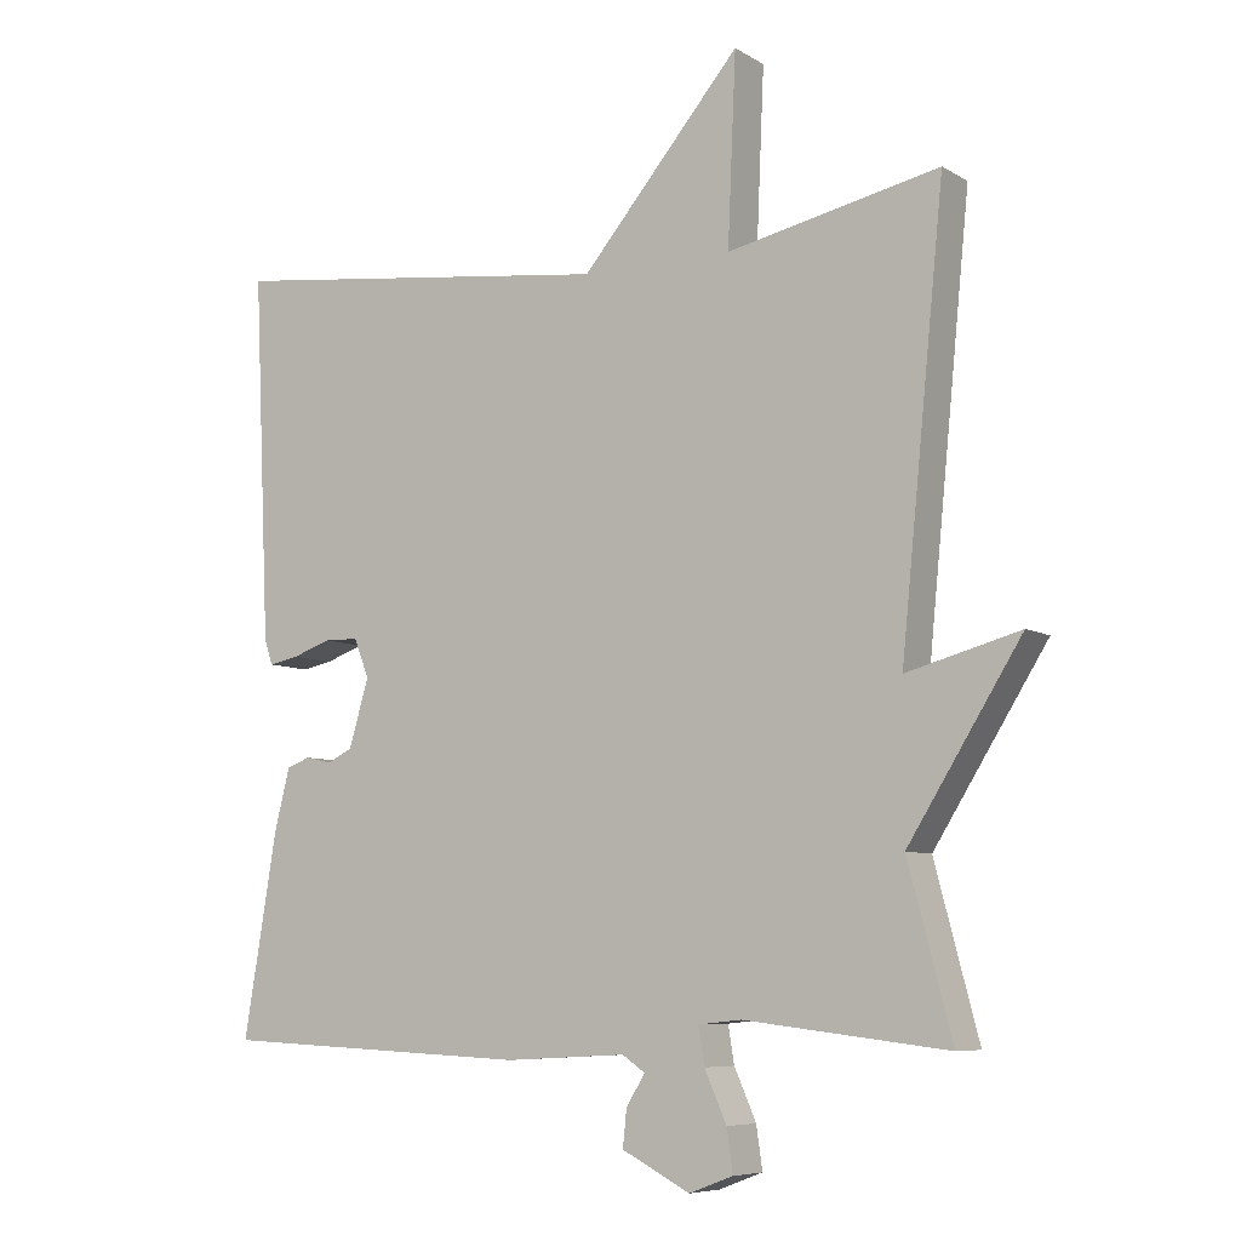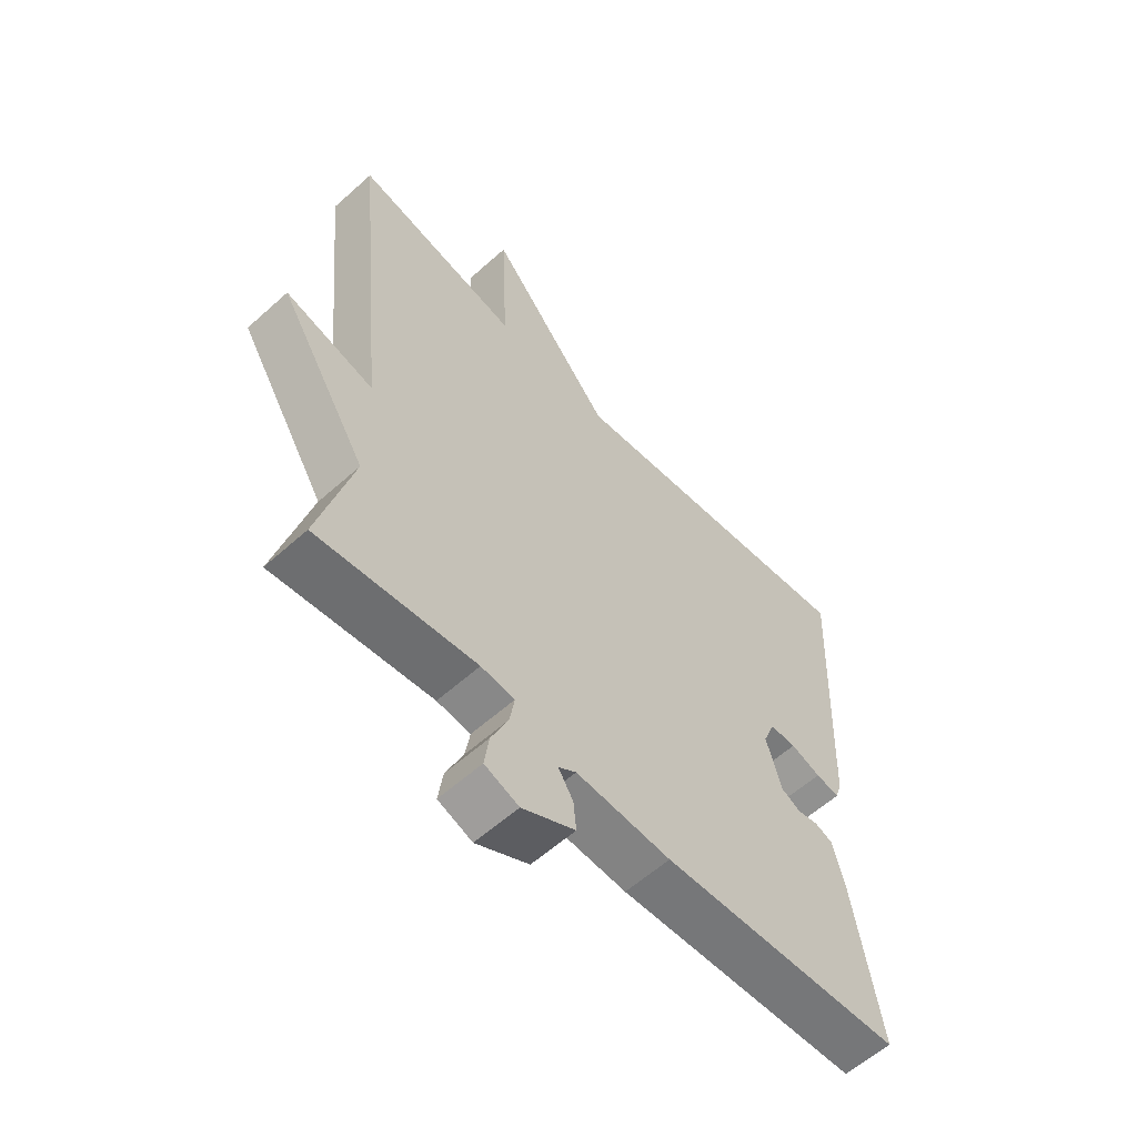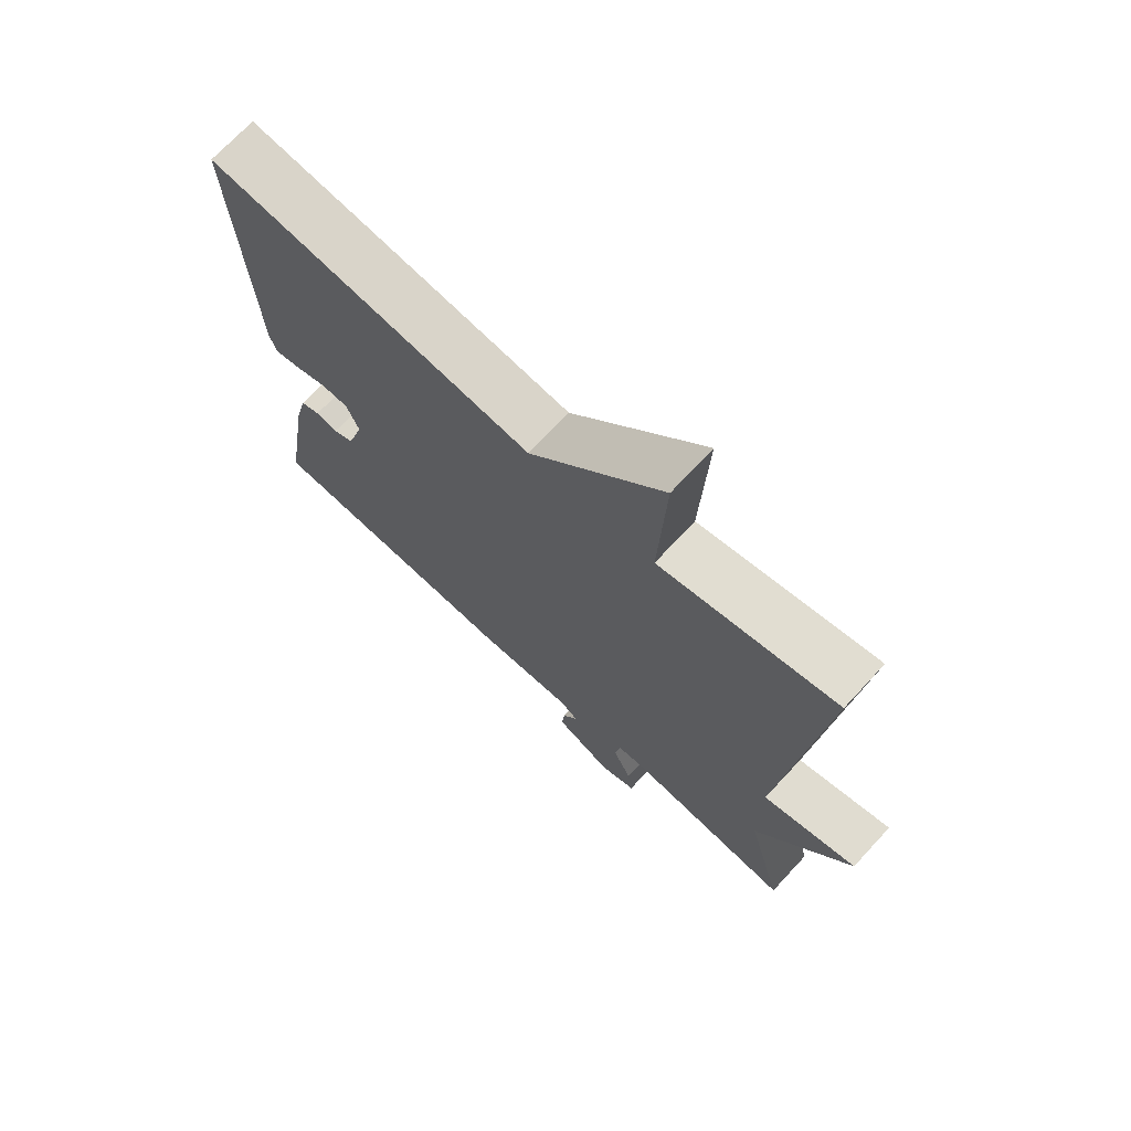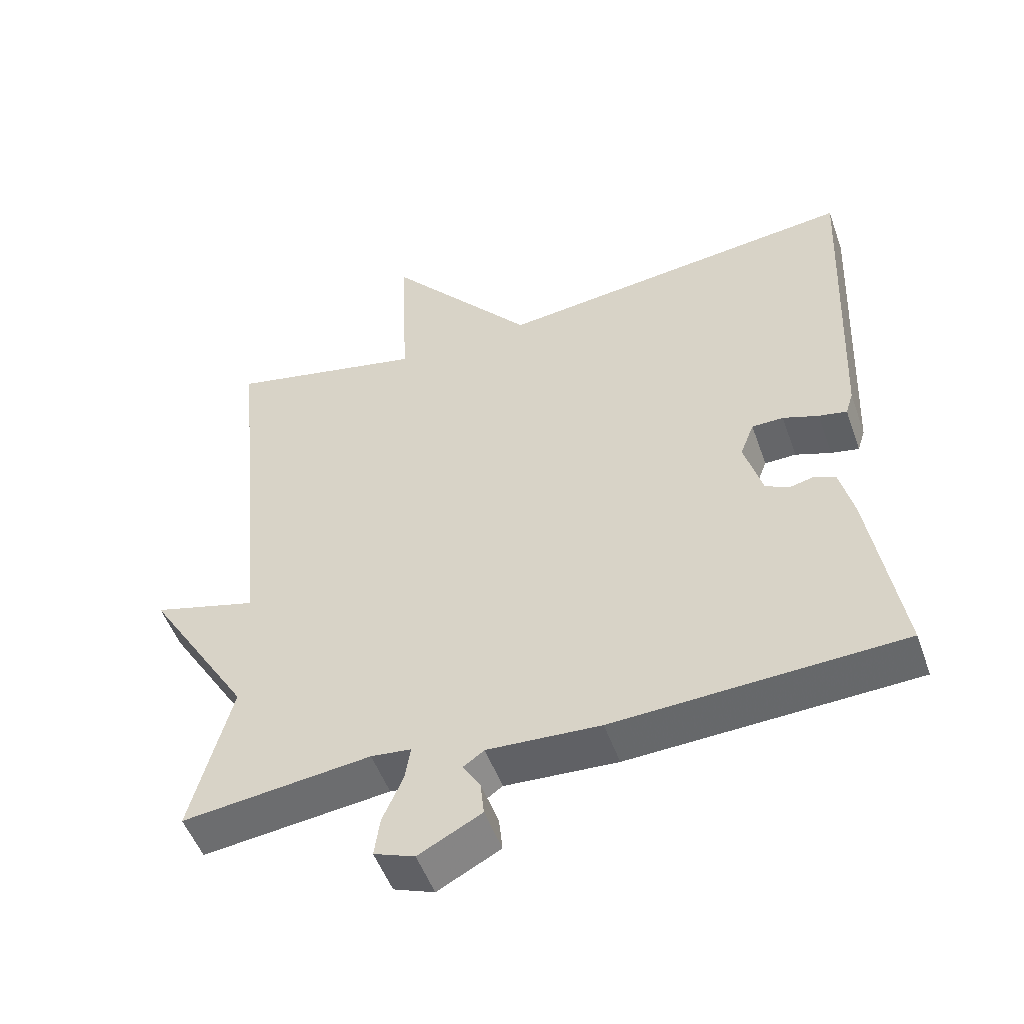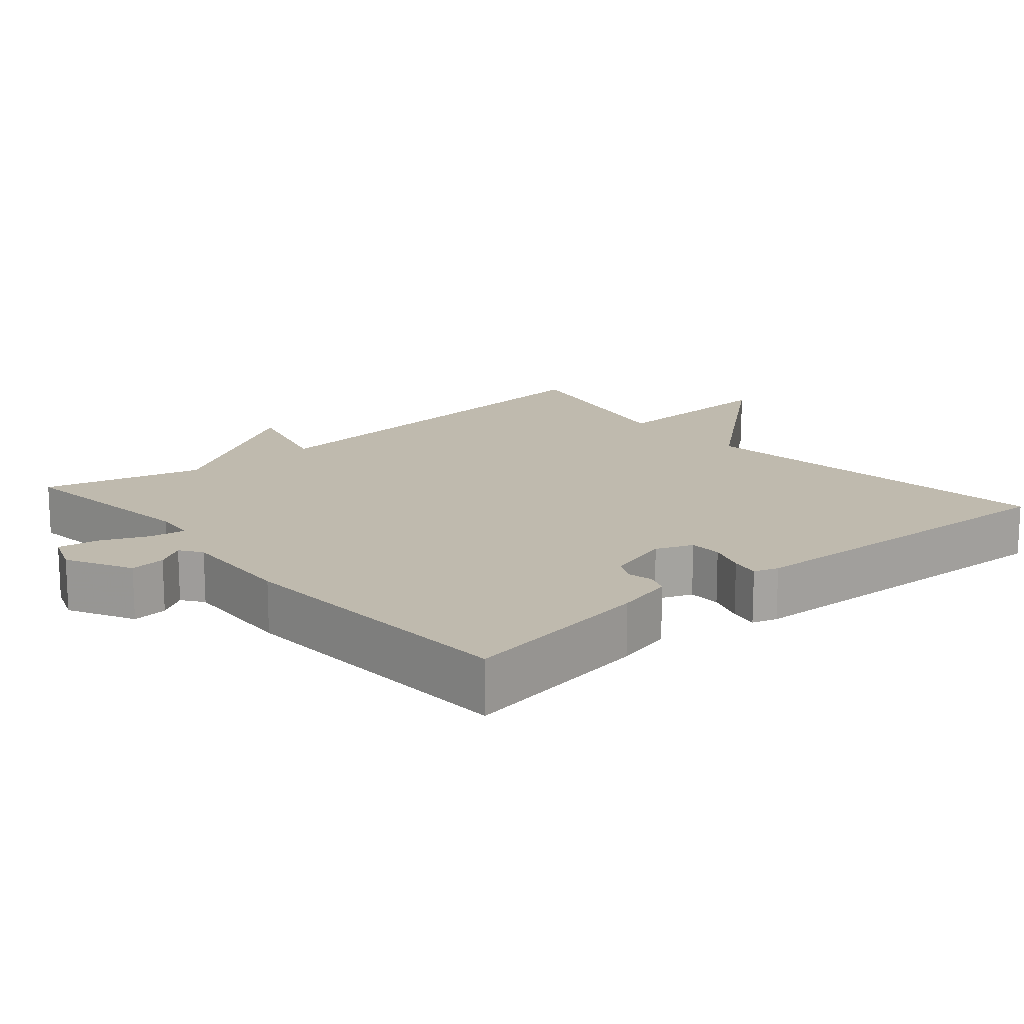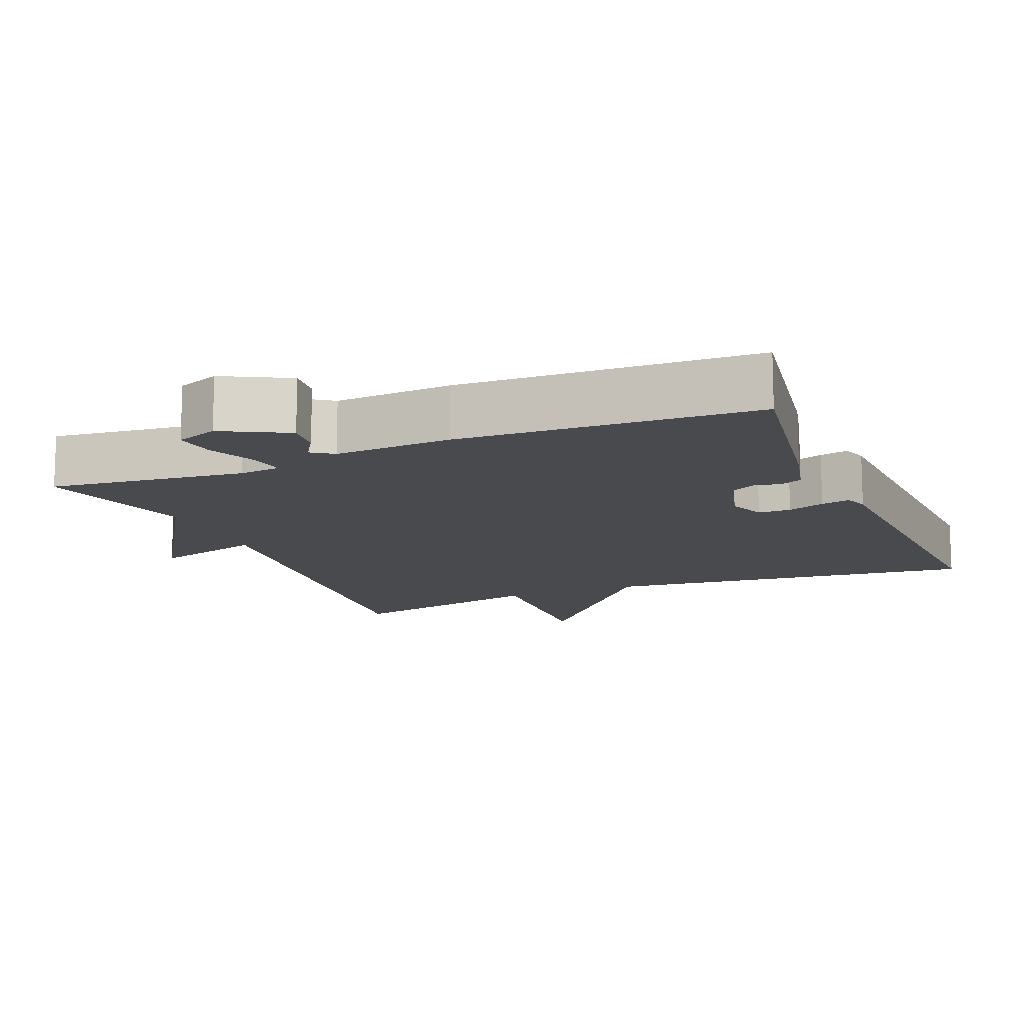
<metadata>
{"format":"obj","ext":"obj","renderer":"f3d","projection":"perspective","resolution":1024,"background":"white","views":[{"elev":-7.3,"azim":31.8,"up":"+Z"},{"elev":-58.9,"azim":132.7,"up":"+Z"},{"elev":71.1,"azim":42.9,"up":"+Z"},{"elev":-51.2,"azim":-160.6,"up":"+Z"},{"elev":15.8,"azim":-130.7,"up":"+Y"},{"elev":-13.2,"azim":-157.5,"up":"+Y"}]}
</metadata>
<code>
v 0.5 0.07 -0.5
v 0.231 0.07 -0.468
v 0.174 0.07 -0.474
v 0.182 0.07 -0.523
v 0.211 0.07 -0.589
v 0.219 0.07 -0.645
v 0.161 0.07 -0.667
v 0.071 0.07 -0.62
v 0.076 0.07 -0.571
v 0.101 0.07 -0.531
v 0.071 0.07 -0.51
v -0.09 0.07 -0.519
v -0.5 0.07 -0.5
v -0.456 0.07 -0.232
v -0.436 0.07 -0.152
v -0.405 0.07 -0.14
v -0.37 0.07 -0.148
v -0.337 0.07 -0.131
v -0.311 0.07 -0.042
v -0.331 0.07 0.009
v -0.376 0.07 0.01
v -0.427 0.07 -0.008
v -0.467 0.07 -0.016
v -0.478 0.07 0.018
v -0.5 0.07 0.5
v 0.019 0.07 0.439
v 0.23 0.07 0.689
v 0.219 0.07 0.439
v 0.5 0.07 0.5
v 0.442 0.07 -0.08
v 0.592 0.07 -0.039
v 0.442 0.07 -0.28
v 0.5 0 -0.5
v 0.231 0 -0.468
v 0.174 0 -0.474
v 0.182 0 -0.523
v 0.211 0 -0.589
v 0.219 0 -0.645
v 0.161 0 -0.667
v 0.071 0 -0.62
v 0.076 0 -0.571
v 0.101 0 -0.531
v 0.071 0 -0.51
v -0.09 0 -0.519
v -0.5 0 -0.5
v -0.456 0 -0.232
v -0.436 0 -0.152
v -0.405 0 -0.14
v -0.37 0 -0.148
v -0.337 0 -0.131
v -0.311 0 -0.042
v -0.331 0 0.009
v -0.376 0 0.01
v -0.427 0 -0.008
v -0.467 0 -0.016
v -0.478 0 0.018
v -0.5 0 0.5
v 0.019 0 0.439
v 0.23 0 0.689
v 0.219 0 0.439
v 0.5 0 0.5
v 0.442 0 -0.08
v 0.592 0 -0.039
v 0.442 0 -0.28
f 30 31 32
f 28 29 30
f 28 30 32
f 26 27 28
f 32 1 2
f 28 32 2
f 26 28 2
f 24 25 26
f 23 24 26
f 22 23 26
f 21 22 26
f 20 21 26
f 26 2 3
f 20 26 3
f 19 20 3
f 15 16 17
f 14 15 17
f 13 14 17
f 12 13 17
f 11 12 17
f 10 11 17 18
f 8 9 10
f 7 8 10
f 6 7 10
f 5 6 10
f 4 5 10
f 10 18 19
f 4 10 19
f 3 4 19
f 64 63 62
f 62 61 60
f 64 62 60
f 60 59 58
f 34 33 64
f 34 64 60
f 34 60 58
f 58 57 56
f 58 56 55
f 58 55 54
f 58 54 53
f 58 53 52
f 35 34 58
f 35 58 52
f 35 52 51
f 49 48 47
f 49 47 46
f 49 46 45
f 49 45 44
f 49 44 43
f 50 49 43 42
f 42 41 40
f 42 40 39
f 42 39 38
f 42 38 37
f 42 37 36
f 51 50 42
f 51 42 36
f 51 36 35
f 1 33 34 2
f 2 34 35 3
f 3 35 36 4
f 4 36 37 5
f 5 37 38 6
f 6 38 39 7
f 7 39 40 8
f 8 40 41 9
f 9 41 42 10
f 10 42 43 11
f 11 43 44 12
f 12 44 45 13
f 13 45 46 14
f 14 46 47 15
f 15 47 48 16
f 16 48 49 17
f 17 49 50 18
f 18 50 51 19
f 19 51 52 20
f 20 52 53 21
f 21 53 54 22
f 22 54 55 23
f 23 55 56 24
f 24 56 57 25
f 25 57 58 26
f 26 58 59 27
f 27 59 60 28
f 28 60 61 29
f 29 61 62 30
f 30 62 63 31
f 31 63 64 32
f 32 64 33 1

</code>
